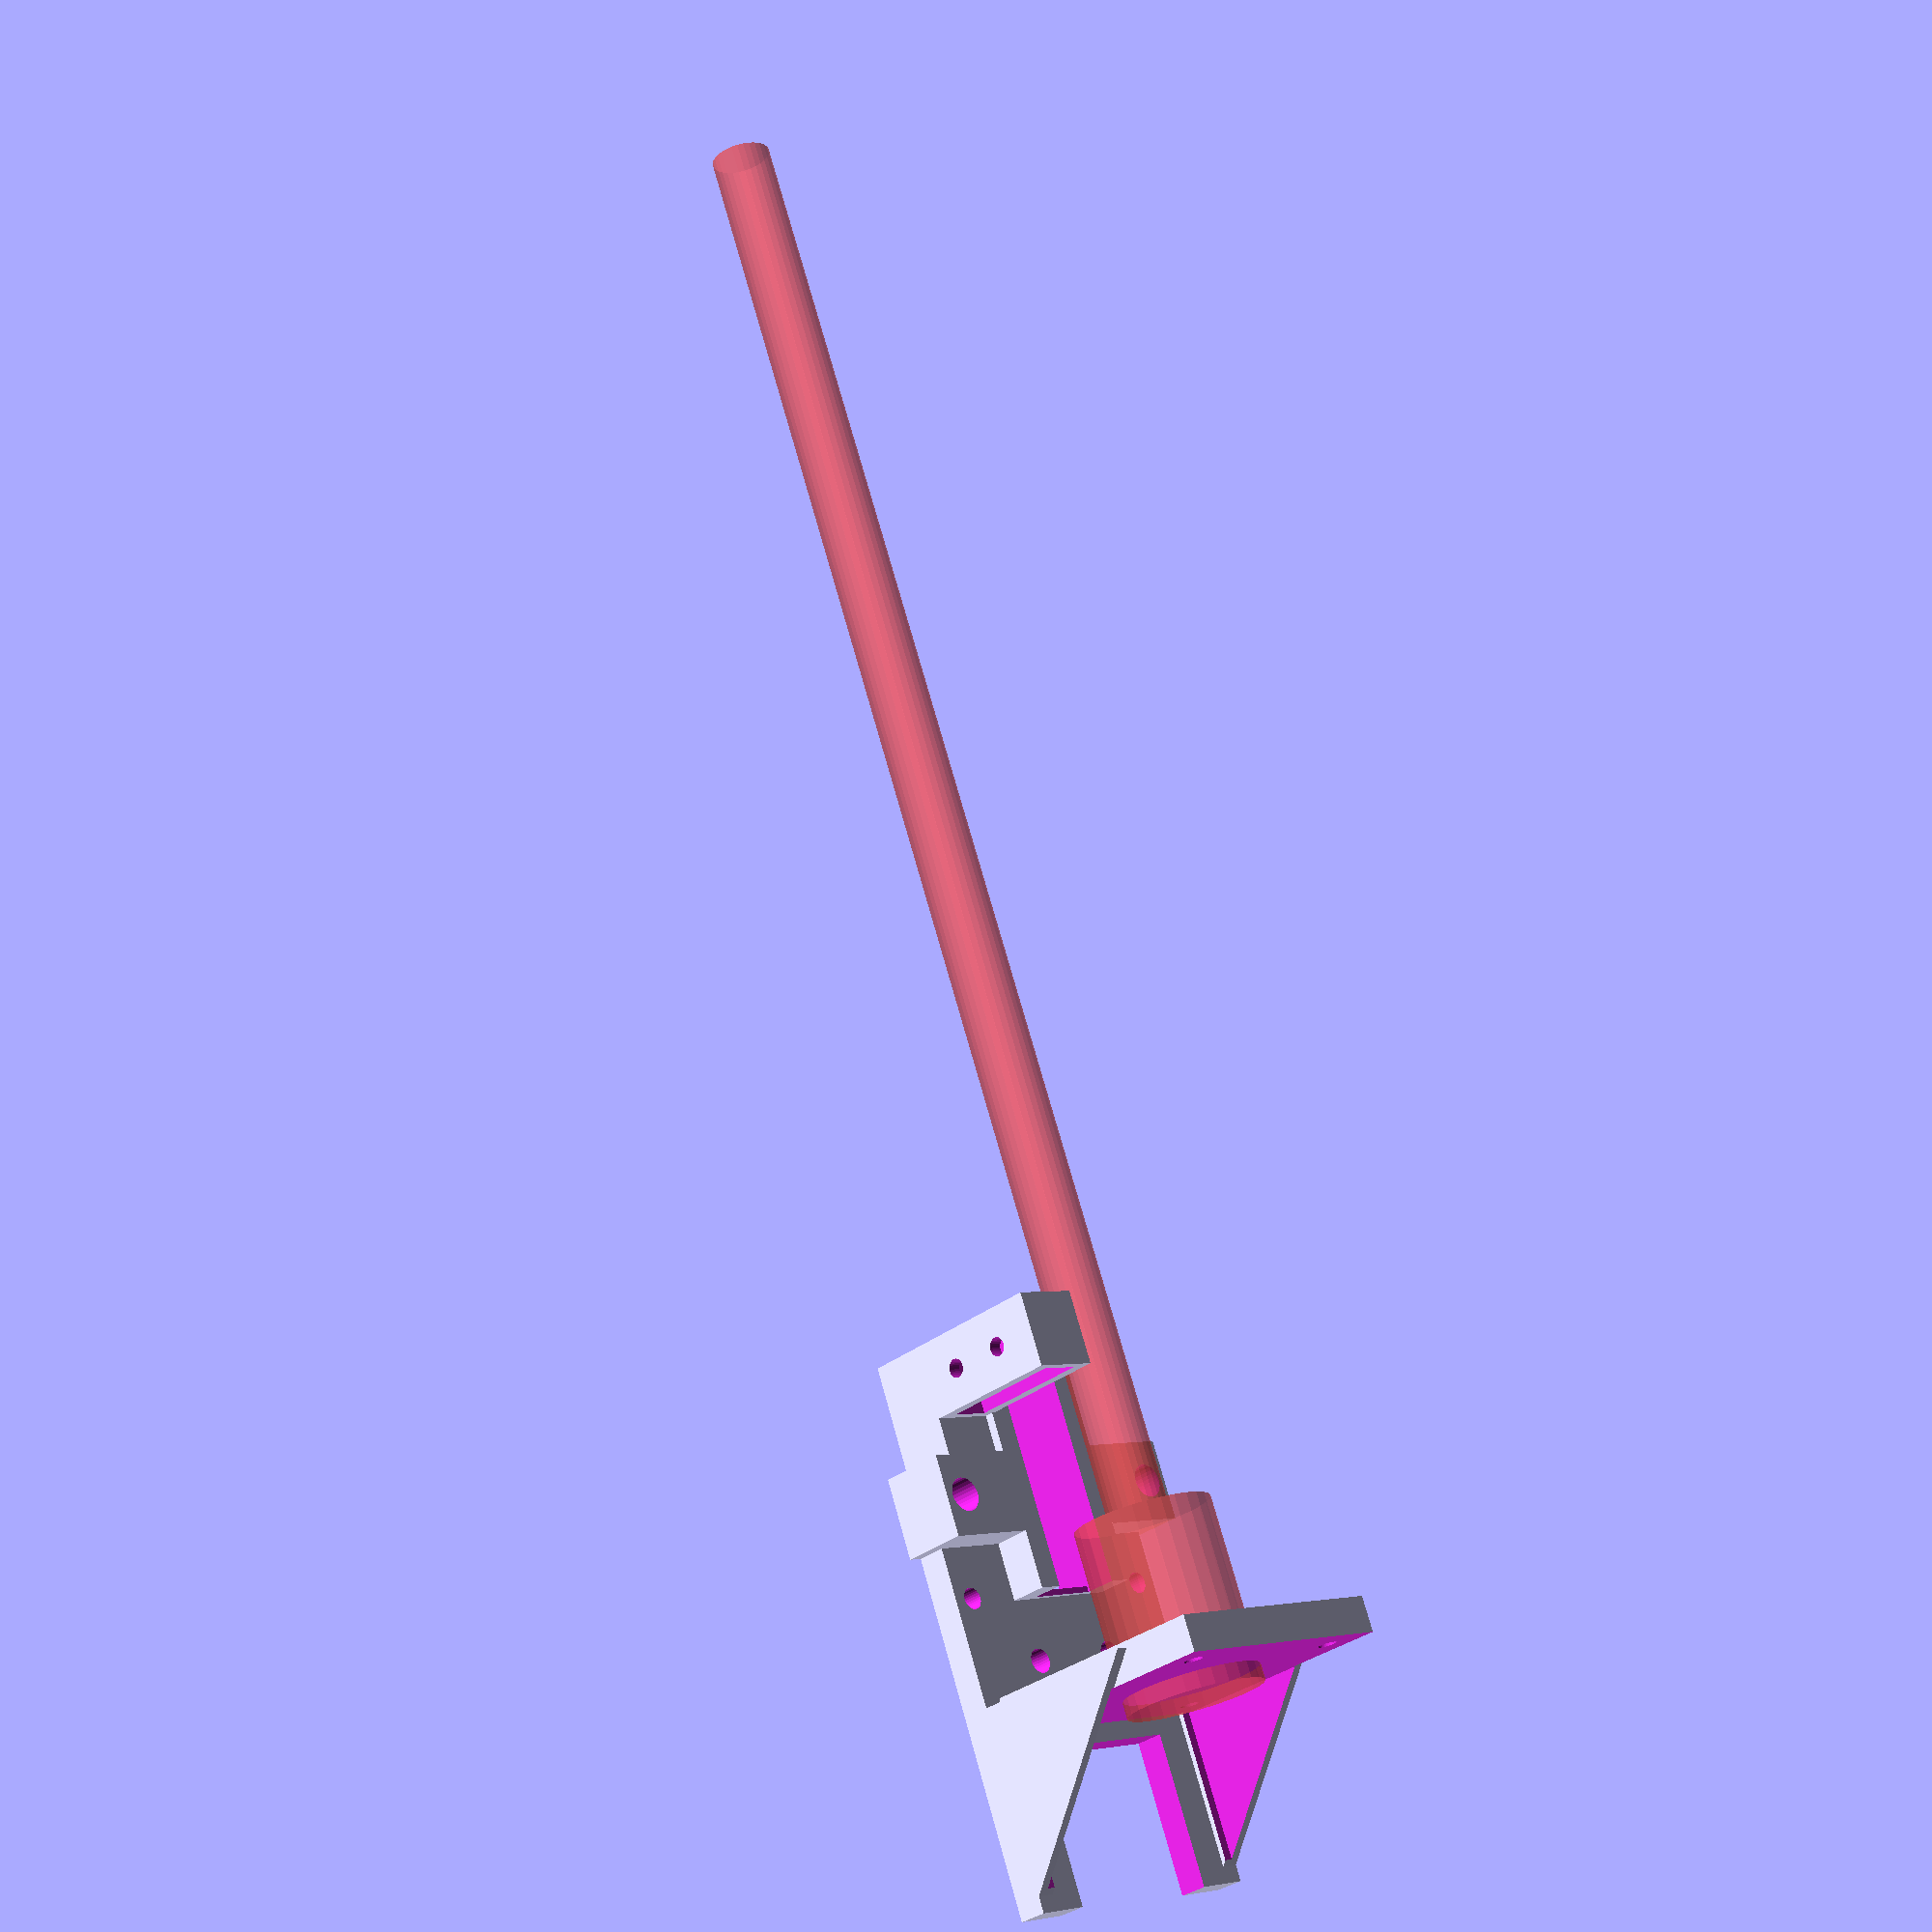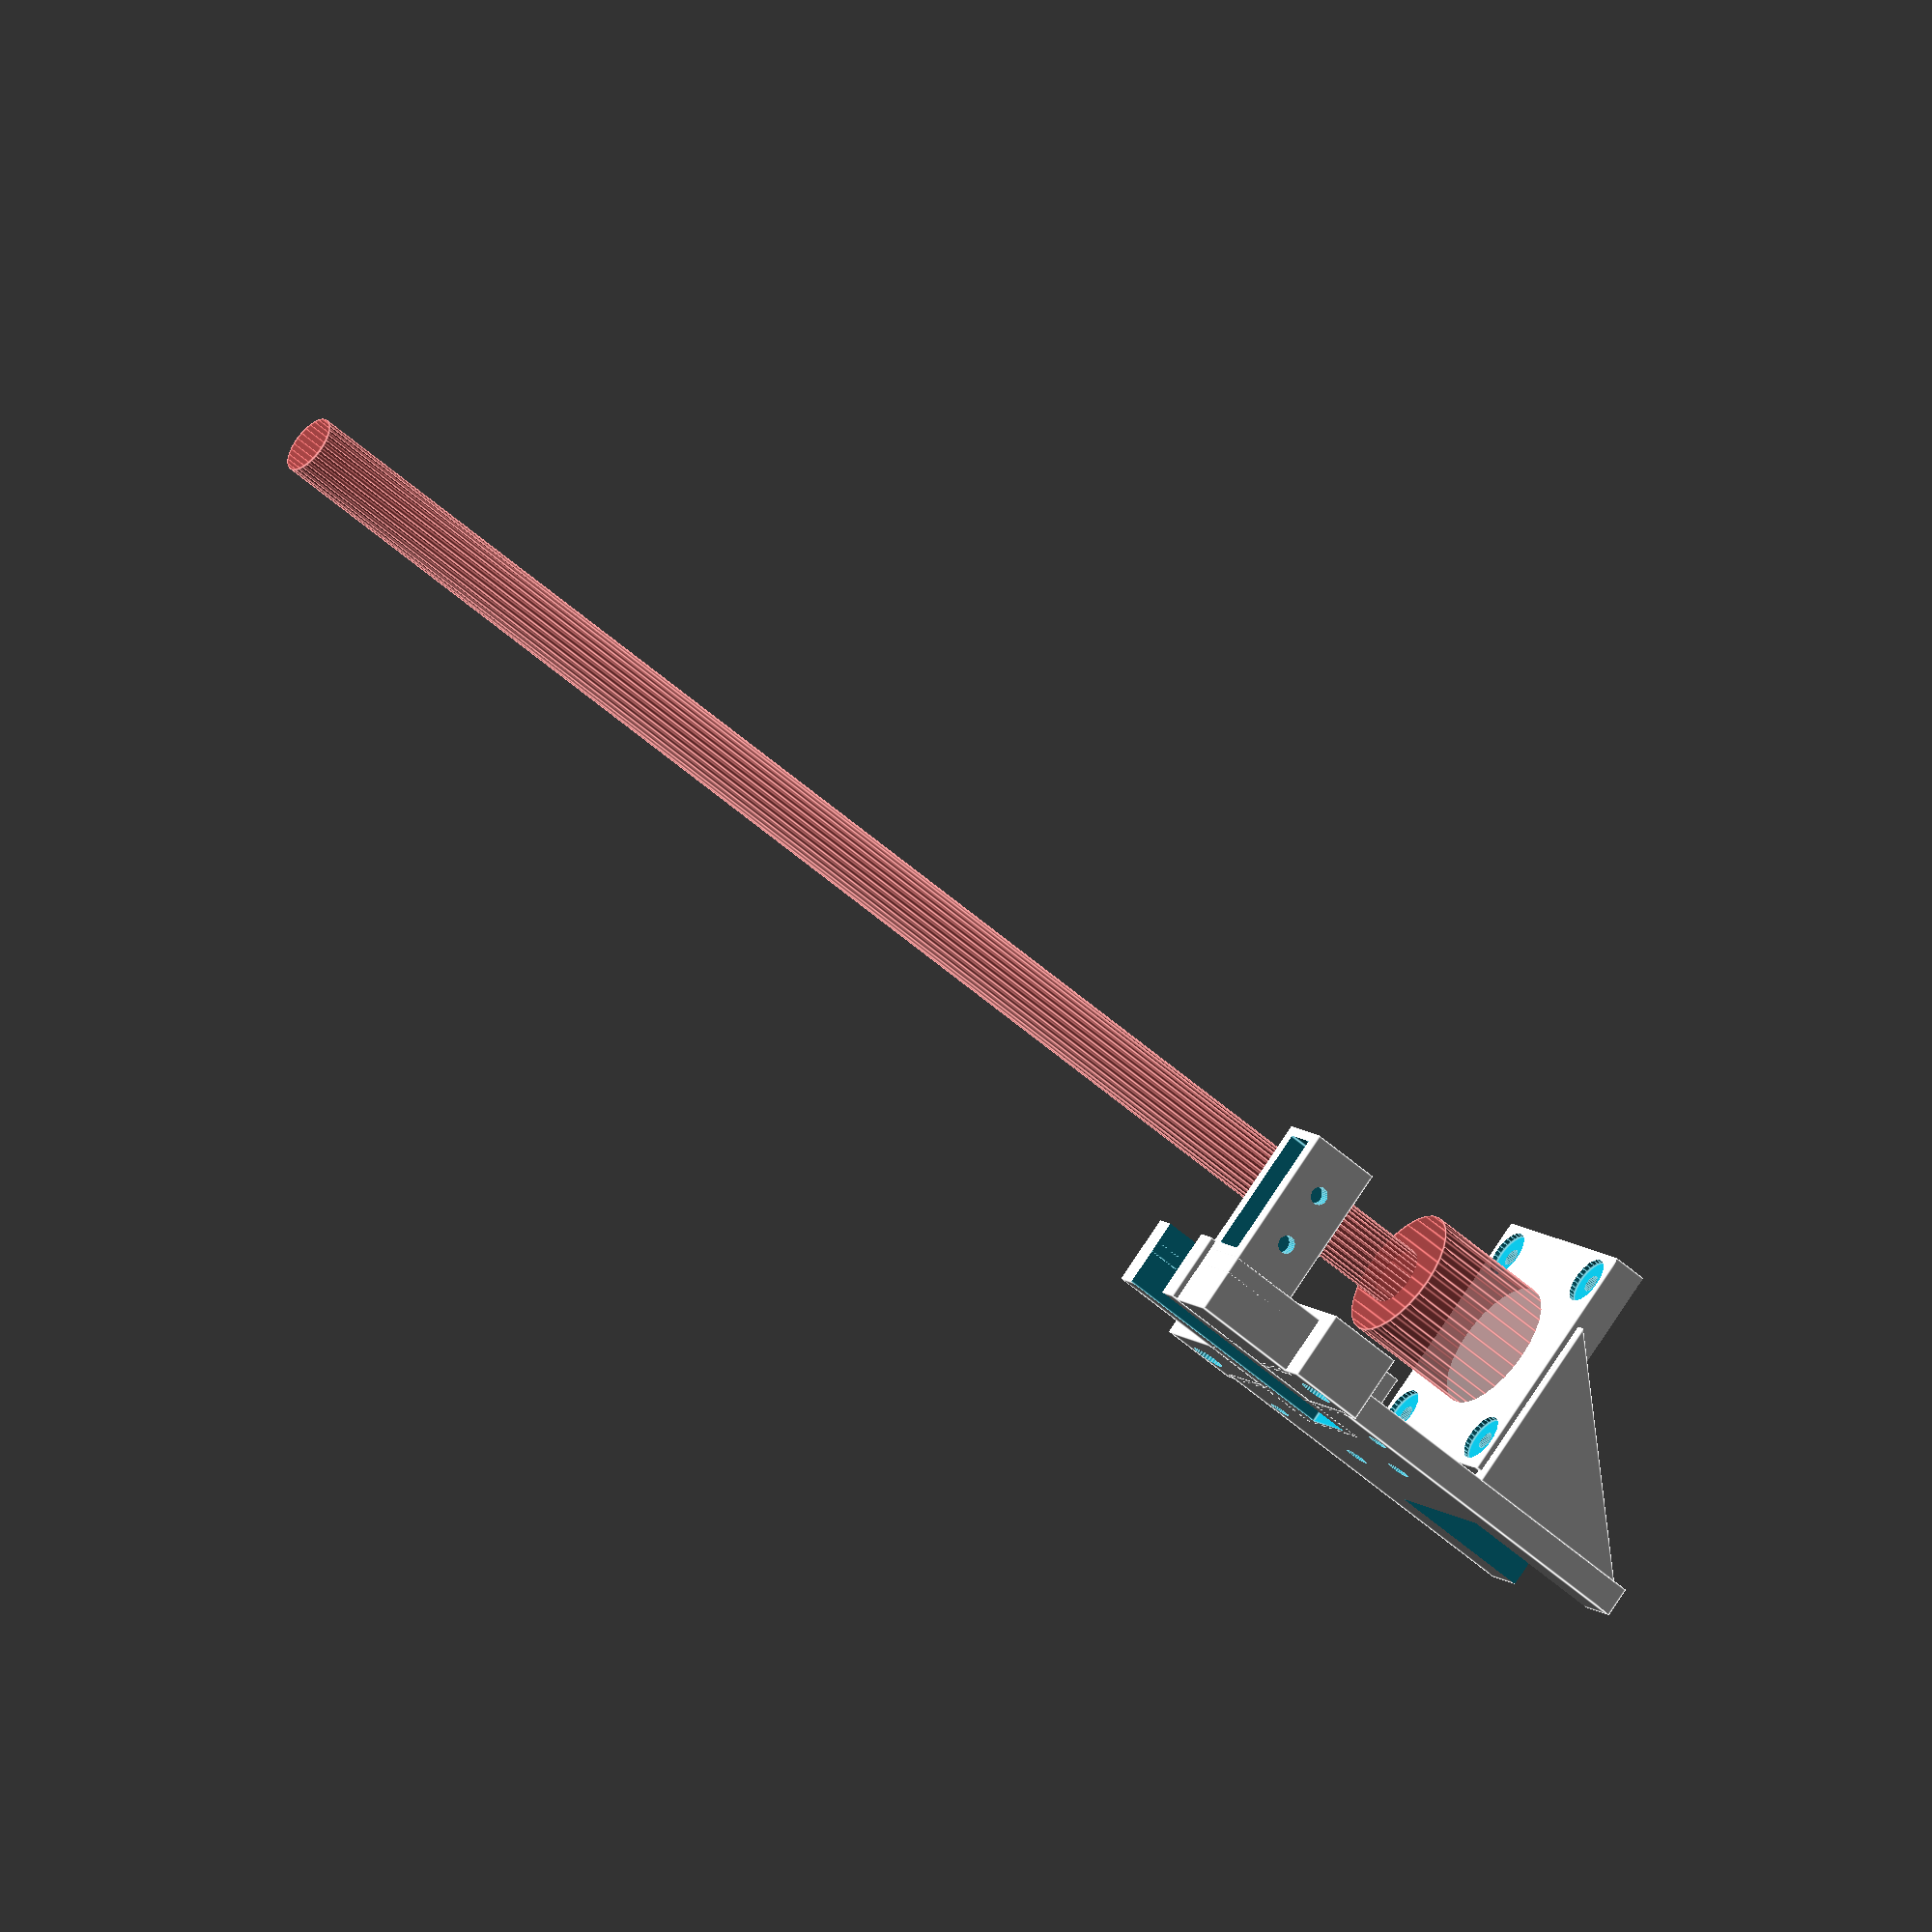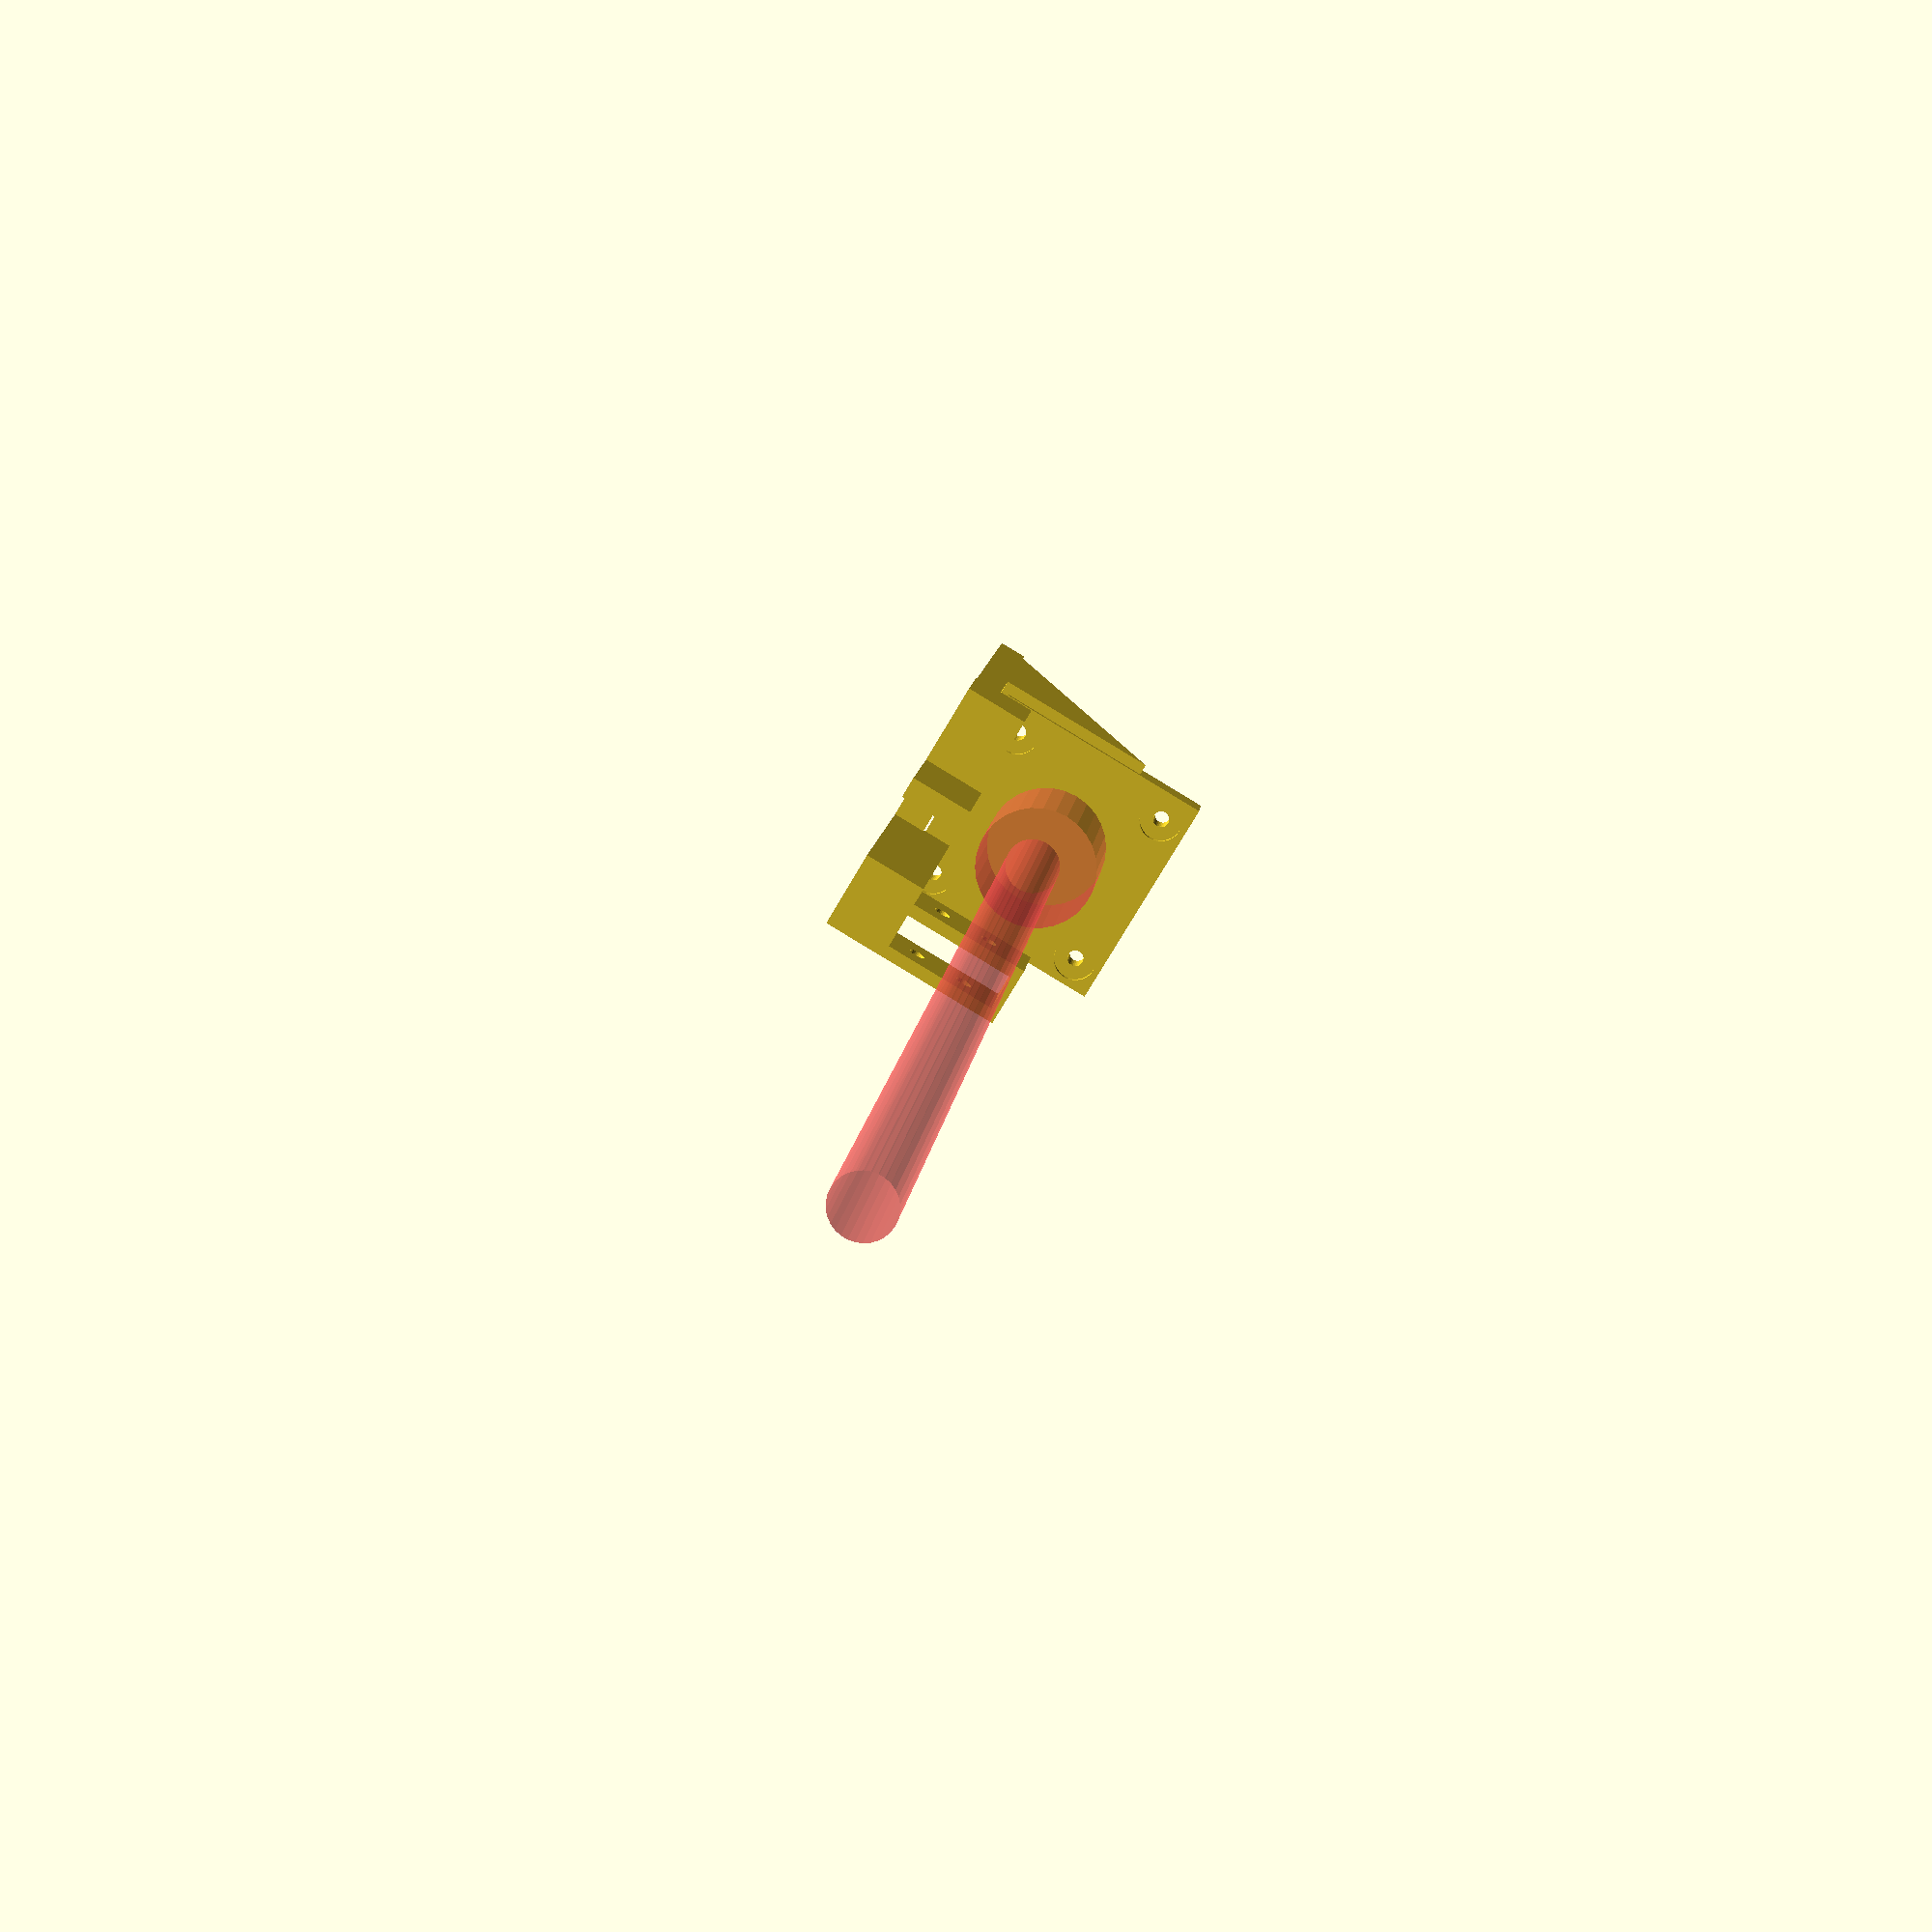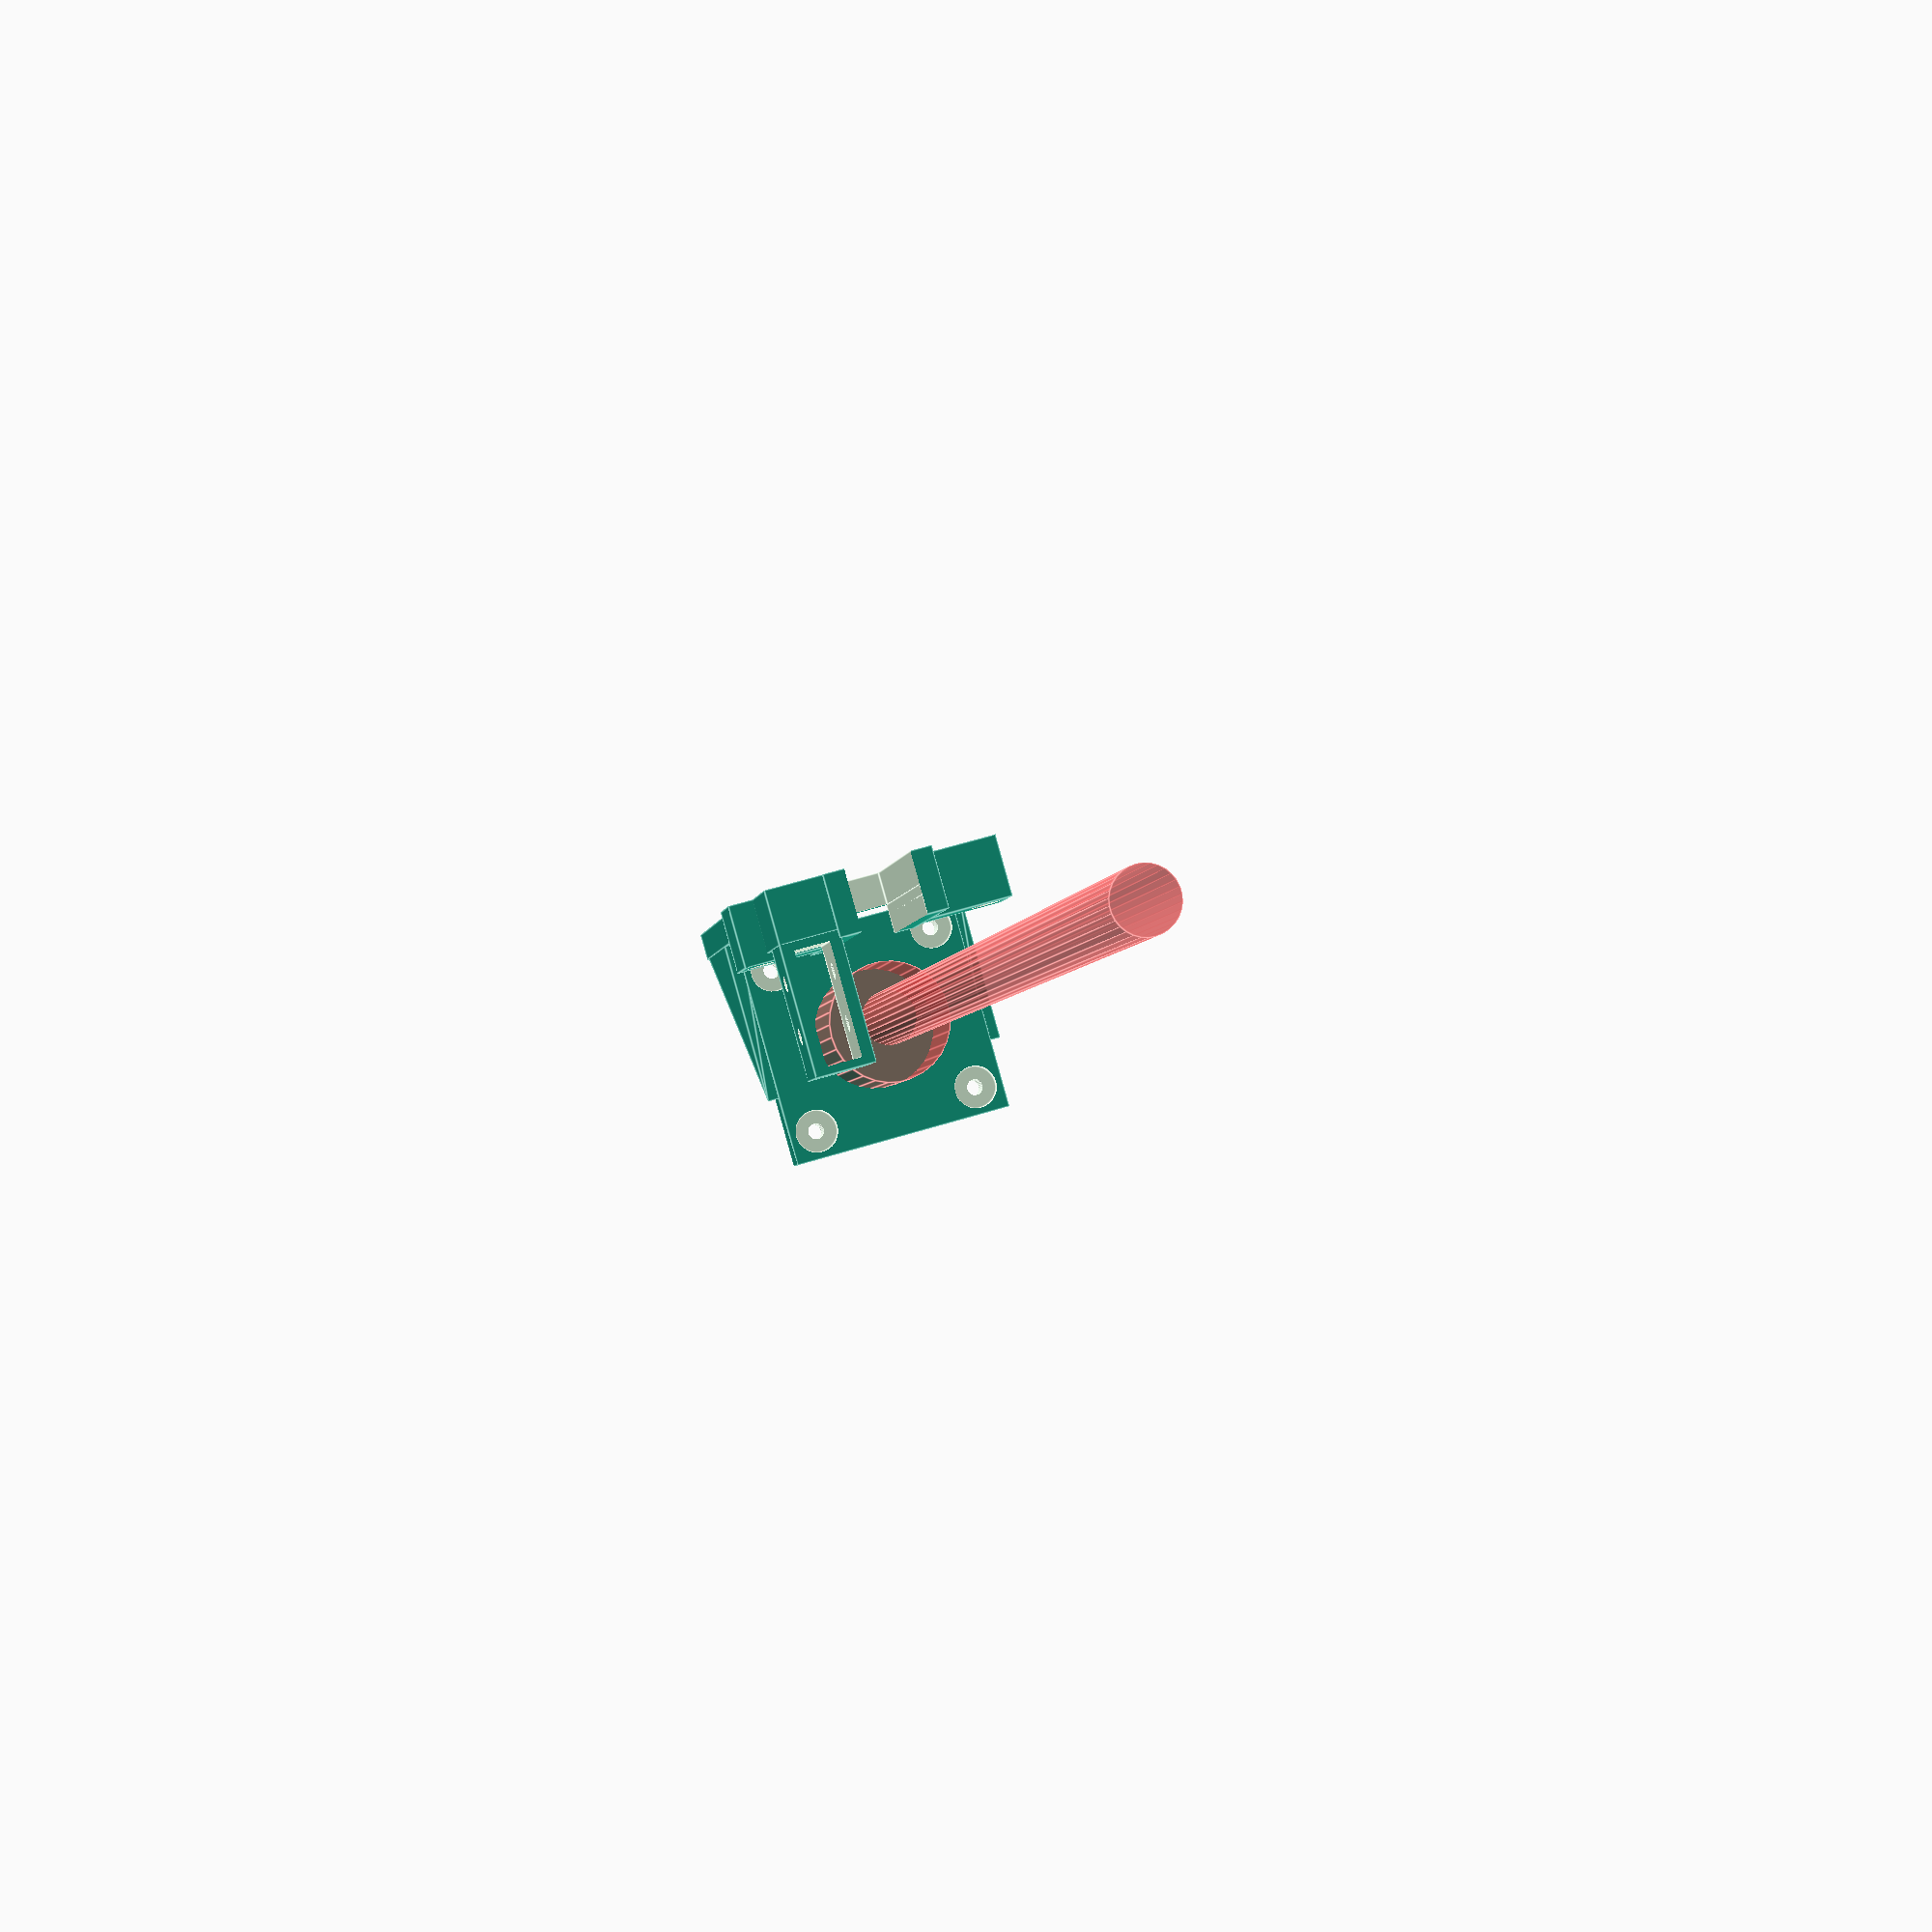
<openscad>
NEMA_DROP = 5.45; // see notes above
STEP = 42.35;
STEP_HOLES = 3;

NUTD_OUTER = 22.1;
NUTD_INNER = 10.1;
NUT_LEN = 13.4;
NUT_HOLE_SPACING = 15.4;
ROD = 10;
$fn = 30;

module switch_pos() {
    translate([-1,0,-1.5])
        cube([12, 11, 27], center=true);
}

module switch_neg() {
    cube([14.2, 6.5, 21], center=true);
    
    translate([-1, -10, -5.5]) {
        rotate([0, 90, 90])
            cylinder(d=3, h=20);
    }
    translate([-1, -10, 4.1]) {
        rotate([0, 90, 90])
            cylinder(d=3, h=20);
    }
}

module switch() {
    difference() {
        switch_pos();
        switch_neg();
    }
}

module nut_hole() {
    translate([0, 0, -15])
        cylinder(d=3.2, h=NUT_LEN*3);
}

module nut_holes() {
    translate([NUT_HOLE_SPACING/2, 0]) nut_hole();
    translate([0, NUT_HOLE_SPACING/2]) nut_hole();
    translate([0, -NUT_HOLE_SPACING/2]) nut_hole();
    translate([-NUT_HOLE_SPACING/2, 0]) nut_hole();   
}

module nut() {
    rotate([0, 90]) {
        cylinder(d=NUTD_OUTER, h=NUT_LEN*2);
        translate([0, 0, -5]) {
            nut_holes();
            cylinder(d=NUTD_INNER, h=NUT_LEN*2);
        }
    }
}

module slide() {
    translate([0,0,-23.7])
        cube([45.8, 27.2, 10.15], center=true);
}

module slide_hole() {
    cylinder(d=3.5, h=40);
}

module slide_holes() {
    translate([10, 10, 5]) slide_hole();
    translate([10, -10, 5]) slide_hole();
    translate([-10, 10, 5]) slide_hole();
    translate([-10, -10, 5]) slide_hole();  
}

module rail_hole() {
    cylinder(d=3.5, h=40);
}

module rail_holes() {
    translate([112, 0, -40])
        rail_hole();
    translate([88, 0, -40])
        rail_hole();
    translate([63, 0, -40])
        rail_hole();
}

module rail() {
    translate([0, 0, -16 - 11]) {
        cube([250.1, 12.1, 8.01], center=true);
        slide_holes();
    }
    
    rail_holes();
}

module carriage_top_hole() {
    cylinder(d=8, h=20);
}

module screw_hole() {
    cylinder(d=2.2, h=15);
}

module carriage_top_holes() {
    translate([10, 10, -10]) carriage_top_hole();
    translate([10, -10, -10]) carriage_top_hole();
    
    translate([-10, 10, -10]) carriage_top_hole();
    translate([-10, -10, -10]) carriage_top_hole();

    translate([4, -12, -10]) screw_hole();
    translate([4, 12, -10]) screw_hole();    
    translate([-4, -12, -10]) screw_hole();
    translate([-4, 12, -10]) screw_hole();    

    translate([0, 0, -10]) {
        translate([-4, -7]) screw_hole();
        translate([-4, 7]) screw_hole();
        translate([-10, -3]) screw_hole();
        translate([-10, 3]) screw_hole();

        translate([4, -7]) screw_hole();
        translate([4, 7]) screw_hole();
        translate([10, -3]) screw_hole();
        translate([10, 3]) screw_hole();
    }
}

module carriage_top() {
    difference() {
        cube([30, 30, 5], center=true);
        carriage_top_holes();
    }
}

module carriage() {
    difference() {
        union() {
            translate([0, 0, -13])
                cube([30, 30, 5], center=true);
            cube([6, 30, 29], center=true);
            translate([0, 0, 14])
                carriage_top();
        } 
        
        rotate([0, 90]) {
            translate([NUT_HOLE_SPACING/2, 0, -20]) 
                cylinder(d=6, h=17);
            translate([-NUT_HOLE_SPACING/2, 0, -20]) 
                cylinder(d=6, h=17);
        }
    }
    
    translate([0, 15, .5])
        difference() {
            cube([45, 3, 32], center=true);
            cube([39, 4, 20], center=true);
        }
}

module rod() {
    rotate([0, 90])
        translate([0, 0, -125])
            cylinder(d=ROD, h=250);
}

module bearing_riser() {
    translate([100, 0, -18]) {
        translate([10, 0, -7.25]) {
            difference() {
                cube([13.2, 50, 11.5], center=true);
            
                translate([0, 21, -20])
                   cylinder(d=5.5, h=40);
                translate([0, -21, -20])
                   cylinder(d=5.5, h=40);
            }
        }
        translate([-10, 15, 9])
            rotate([0, 0, 180])
                switch();
        translate([-5, 8, -8])
            cube([20, 25 , 10], center=true);
        translate([5, 0, -7.25])
            cube([42, 20 , 11.5], center=true);
    }
}

module bearing() {
    rotate([0, 90])
        translate([0, 0, 95])
            cylinder(d=29.4, h=9.6);
}


module nema_screw() {
    cylinder(d=STEP_HOLES, h=10);
    
    // room at the base
    translate([0, 0, 7.5])
        cylinder(d=STEP_HOLES+5, h=20);
}

module nema_neg() {
    translate([0, 0, 1]) {//-LENGTH/2+2.5-30, 0, STEP/2+2]) {
        rotate([90, 0, 90]) {
            translate([0, 0, -5]) {
                // screw holes are 31mm apart
                translate([-31/2, 31/2]) {
                    nema_screw();
                }
                translate([31/2, -31/2]) {
                    nema_screw();
                }
                translate([31/2, 31/2]) {
                    nema_screw();
                }
                translate([-31/2, -31/2]) {
                    nema_screw();
                }
                
       #         cylinder(d=22.25, h=30);
            }
        }
    
        translate([-23.5, 0])
            cube([STEP, STEP, STEP], center=true);
    }
    
    translate([-20,0,-STEP/2])
        cube([30, 28, 15], center=true);
    
     translate([0, 0,-STEP/2-10]) {        
        translate([9, 8]) cylinder(d=4, h=20);
        translate([9, -8]) cylinder(d=4, h=20);
        translate([20, 19]) cylinder(d=3.5, h=20);
        translate([20, -19]) cylinder(d=3.5, h=20);
    }
}

module triangle() {
    rotate([0, -90, -90])
        translate([0,0, -1.5])
            linear_extrude(height=3) 
                polygon(points=[[0,0],[30,0],[0,-30]], paths=[[0,1,2]]);
}

module nema_bevel() {
    translate([2.5, 0, -STEP/2 - NEMA_DROP + 5.45]) {
        translate([0, STEP/2]) 
            triangle();
        translate([0, -STEP/2]) 
            triangle();
    }
}

module nema_flange_rear() {
    translate([-30, 0, -23.5]) {
        difference() {
            cube([8, STEP*1.5, 5], center=true);
            translate([0, STEP*1.5/2-4]) 
                cylinder(d=4, h=10, center=true);
            translate([0, -STEP*1.5/2+4]) 
                cylinder(d=4, h=10, center=true);
        }
    }
}

module nema_flange_front() {
    translate([55, 5, -23.5]) {
        difference() {
            cube([8, 50, 5], center=true);
            translate([0, 20]) 
                cylinder(d=4, h=10, center=true);
            translate([0, -20]) 
                cylinder(d=4, h=10, center=true);
        }
    }
}

module nema_mount_old() {
    mirror([180,0,0])
        bearing_riser();

    translate([-120-25, 0, -5]) {
        difference() {
            union() {
                //translate([-5, 0, -21.999]) {
                  //  cube([70, STEP/2, 8], center=true);
                translate([10, 0, -21])
                    cube([25, STEP/2+2, 10], center=true);
            
                translate([-20, 0, -21])
                    cube([45, STEP+3, 10], center=true);
                
                // the vertical part
                translate([0, 0, 1]) 
                    cube([5, STEP-1, STEP-1], center=true);
             
                nema_flange_front();                
                nema_flange_rear();                
                nema_bevel();
            }
                
            nema_neg();
        }
    }
}

module nema_mount() {
    difference() {
        mirror([180,0,0])
            bearing_riser();
        translate([-120-25 + 40, 0, -5-15])
            cube([43,12.1,10], center=true);
    }
    
    translate([-120-25, 0, -5]) {
        difference() {
            union() {
                //translate([10, 0, -21])
                //    cube([25, STEP/2+2, 10], center=true);
            
                translate([0, 0, -23.5])
                    cube([60, STEP+3, 5], center=true);
                
                // the vertical part
                translate([0, 0, 1]) 
                    cube([7, STEP-1, STEP-1], center=true);
                
                //nema_flange_front();                
                //nema_flange_rear();                
                nema_bevel();
            }
                
            nema_neg();

        }
    }
}

difference() {
    union() {
        //translate([0, 0, -4.7])
        //    carriage();
        //bearing_riser();
        
        nema_mount();
    }
    translate([0, 0, -4.7])
        nut();
    
    slide();
    rail();
    mirror([180,0,0])
        rail_holes();

    translate([0, 0, -4.7]) {
       # rod();
        translate([10, 0]) 
            bearing();
    }
}


</openscad>
<views>
elev=32.1 azim=249.1 roll=318.7 proj=p view=wireframe
elev=279.0 azim=330.0 roll=213.6 proj=o view=edges
elev=268.2 azim=258.3 roll=301.2 proj=p view=solid
elev=271.8 azim=279.2 roll=344.4 proj=p view=edges
</views>
